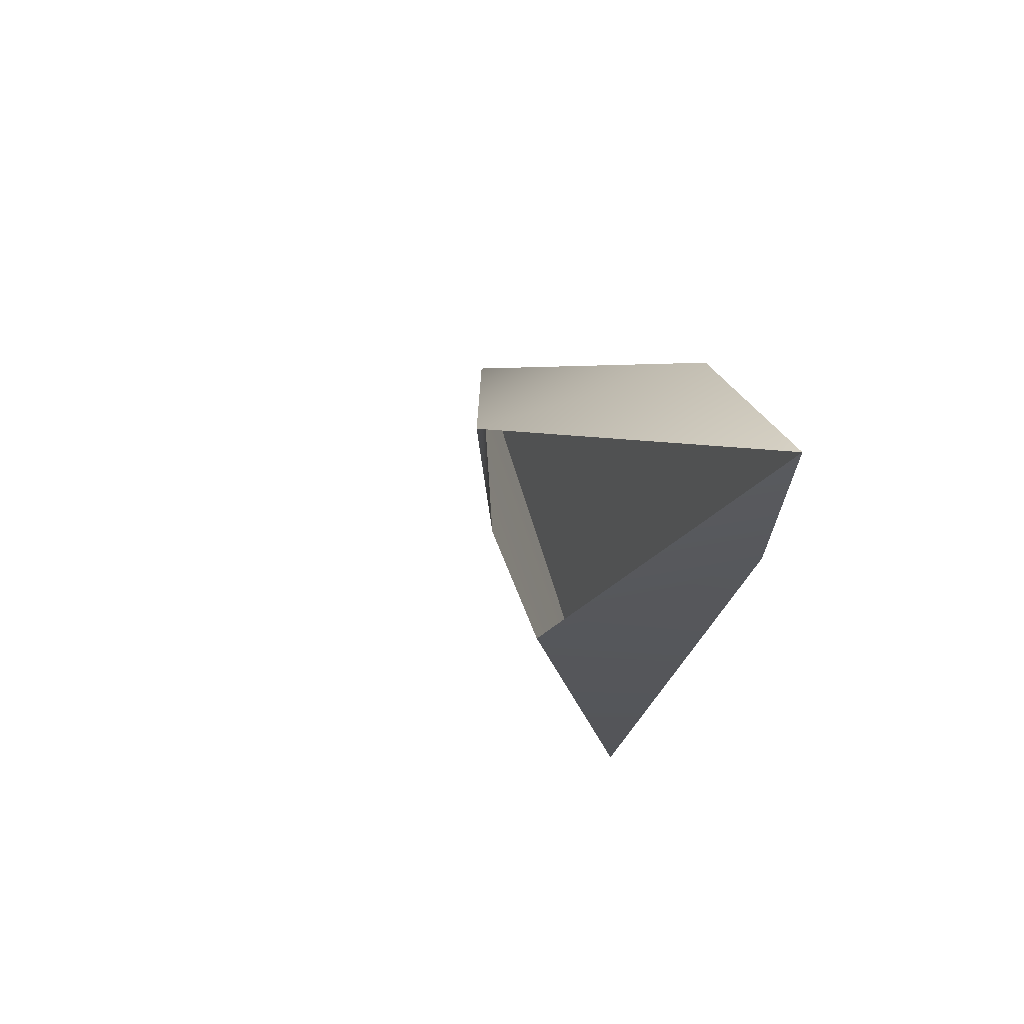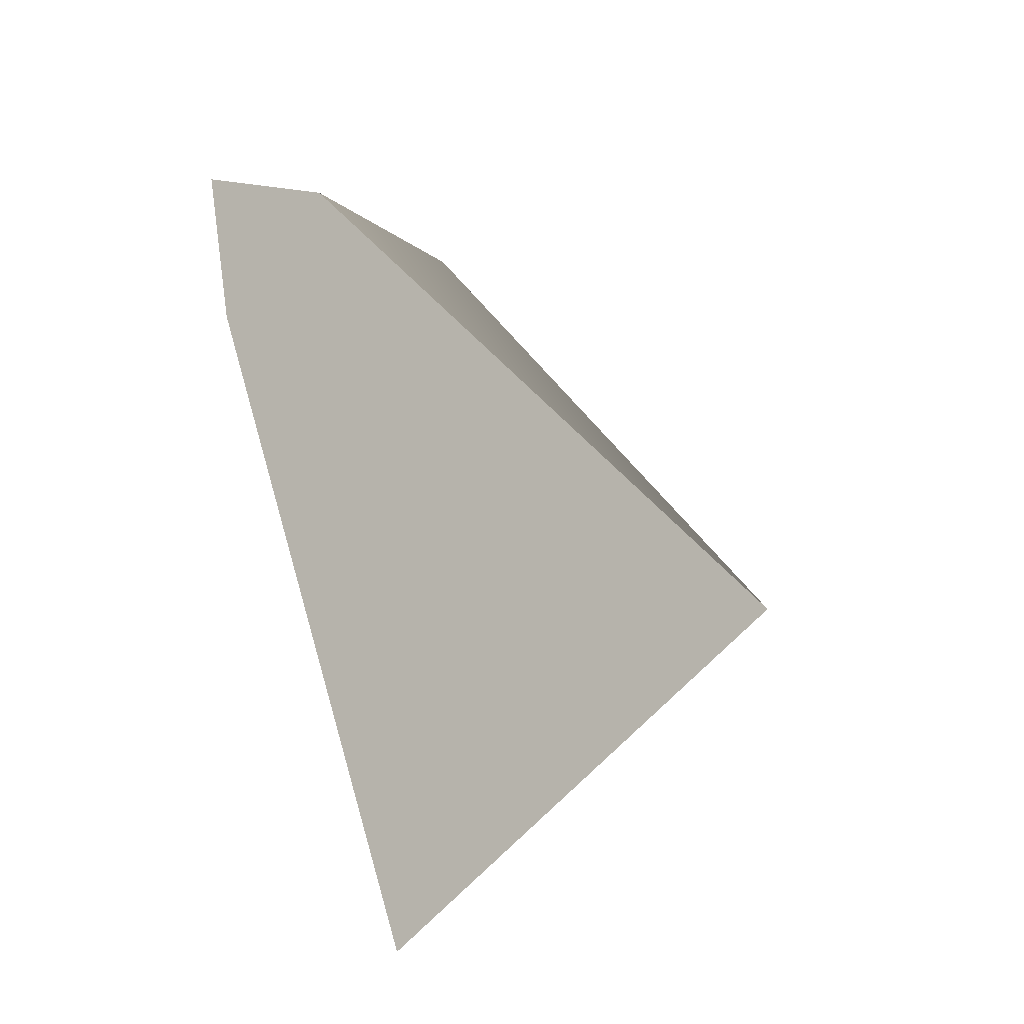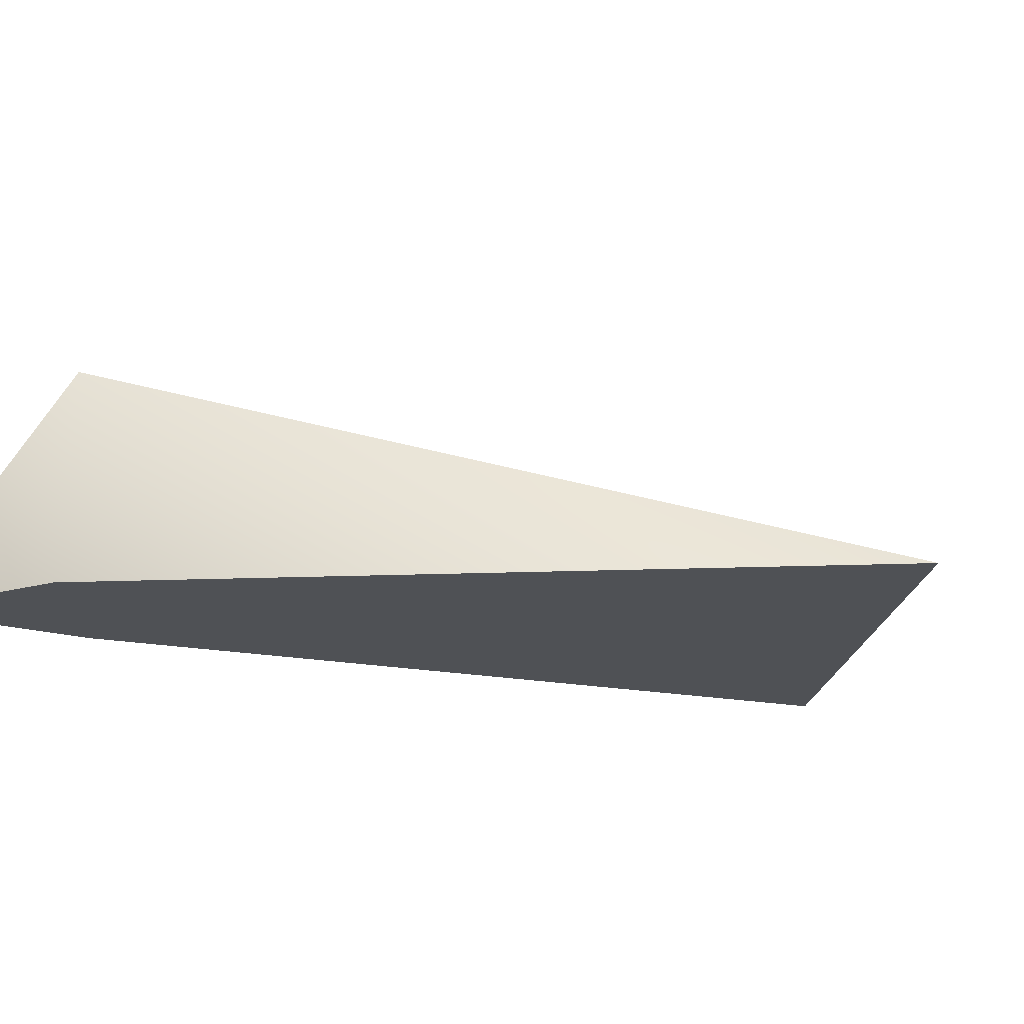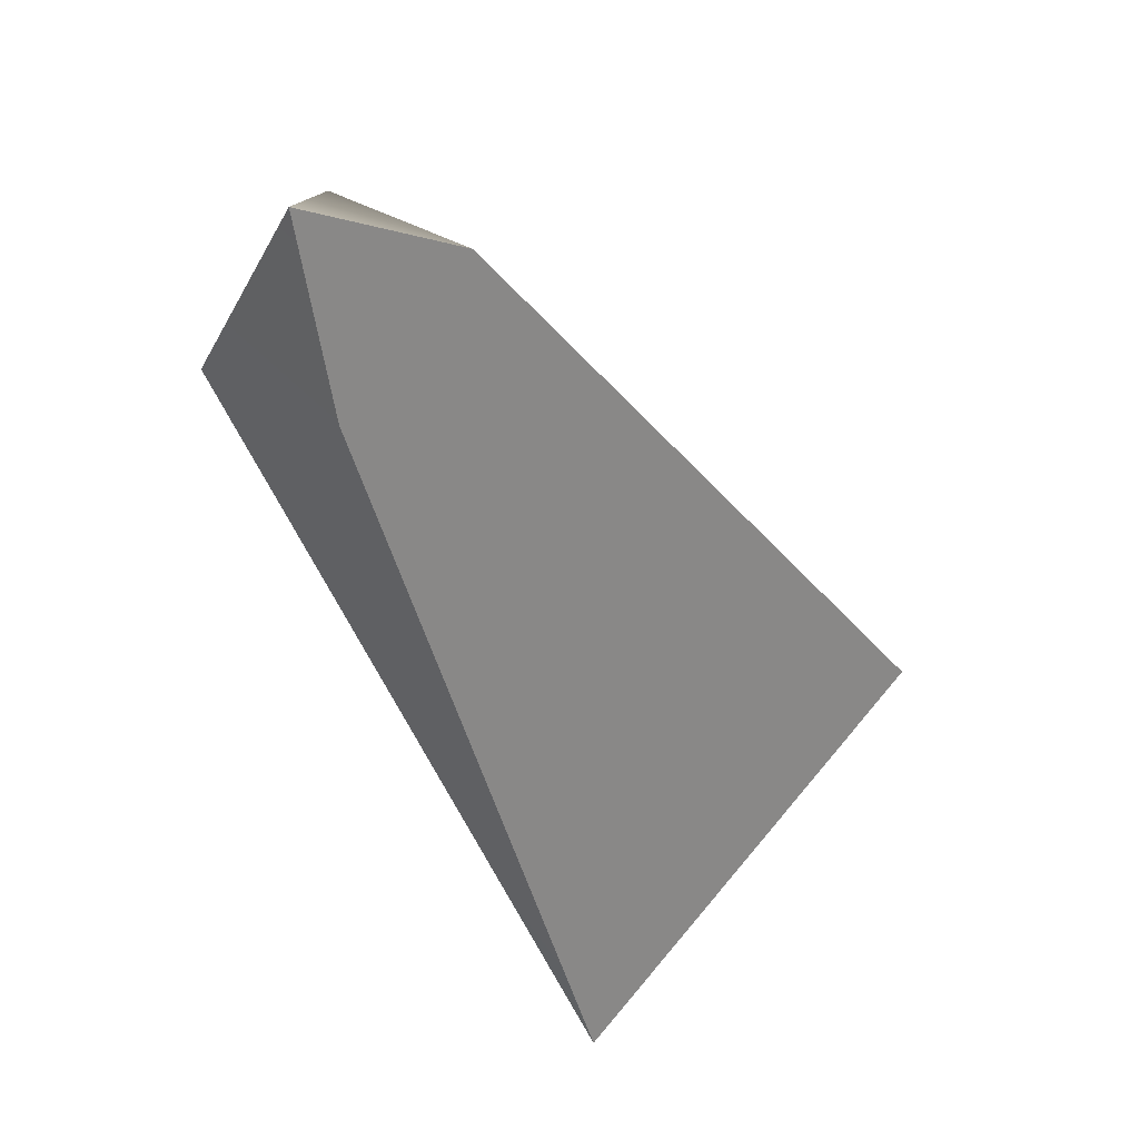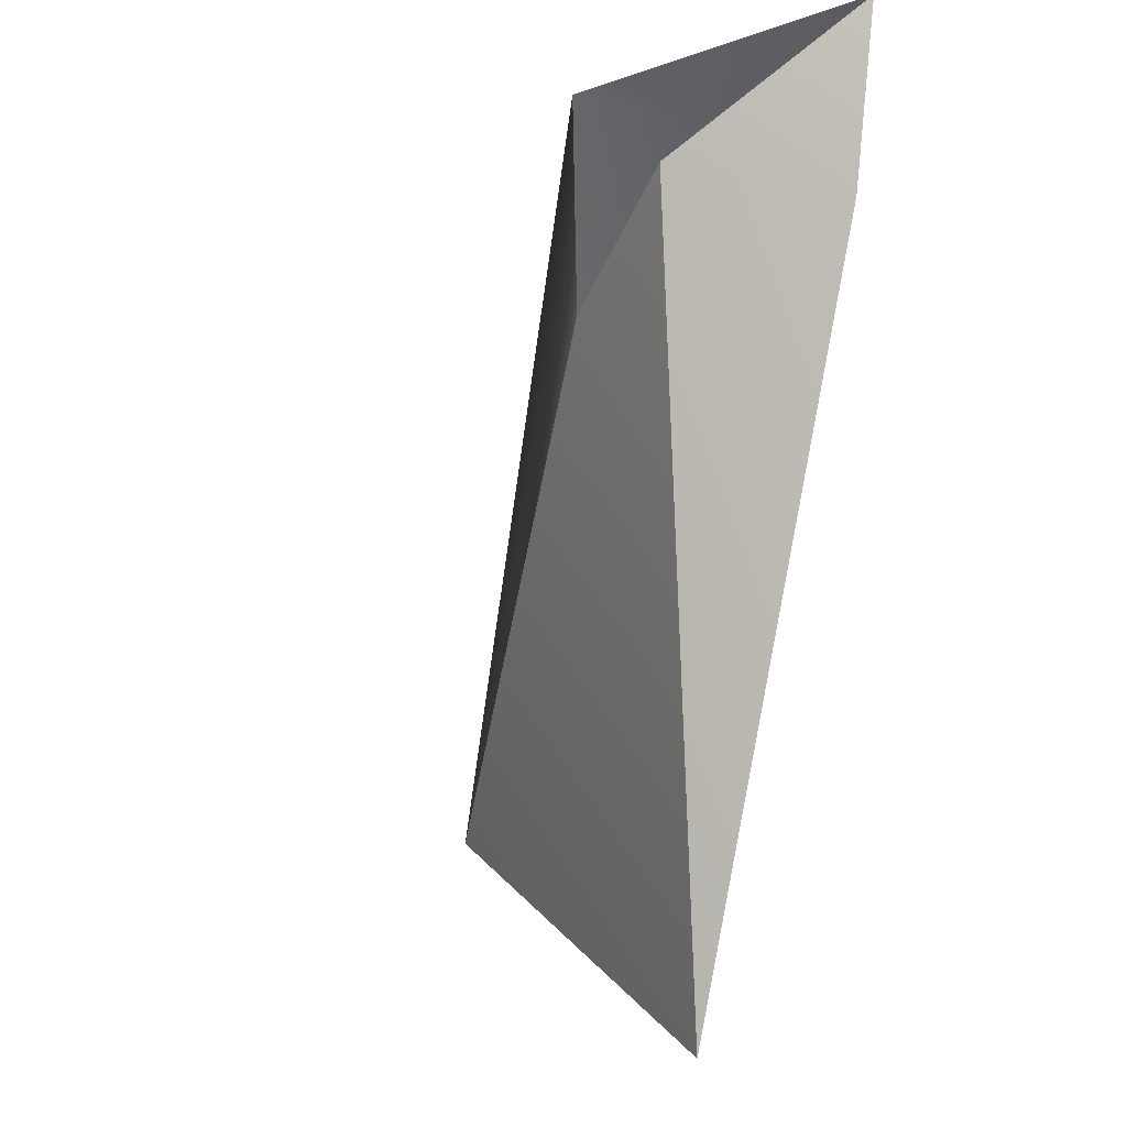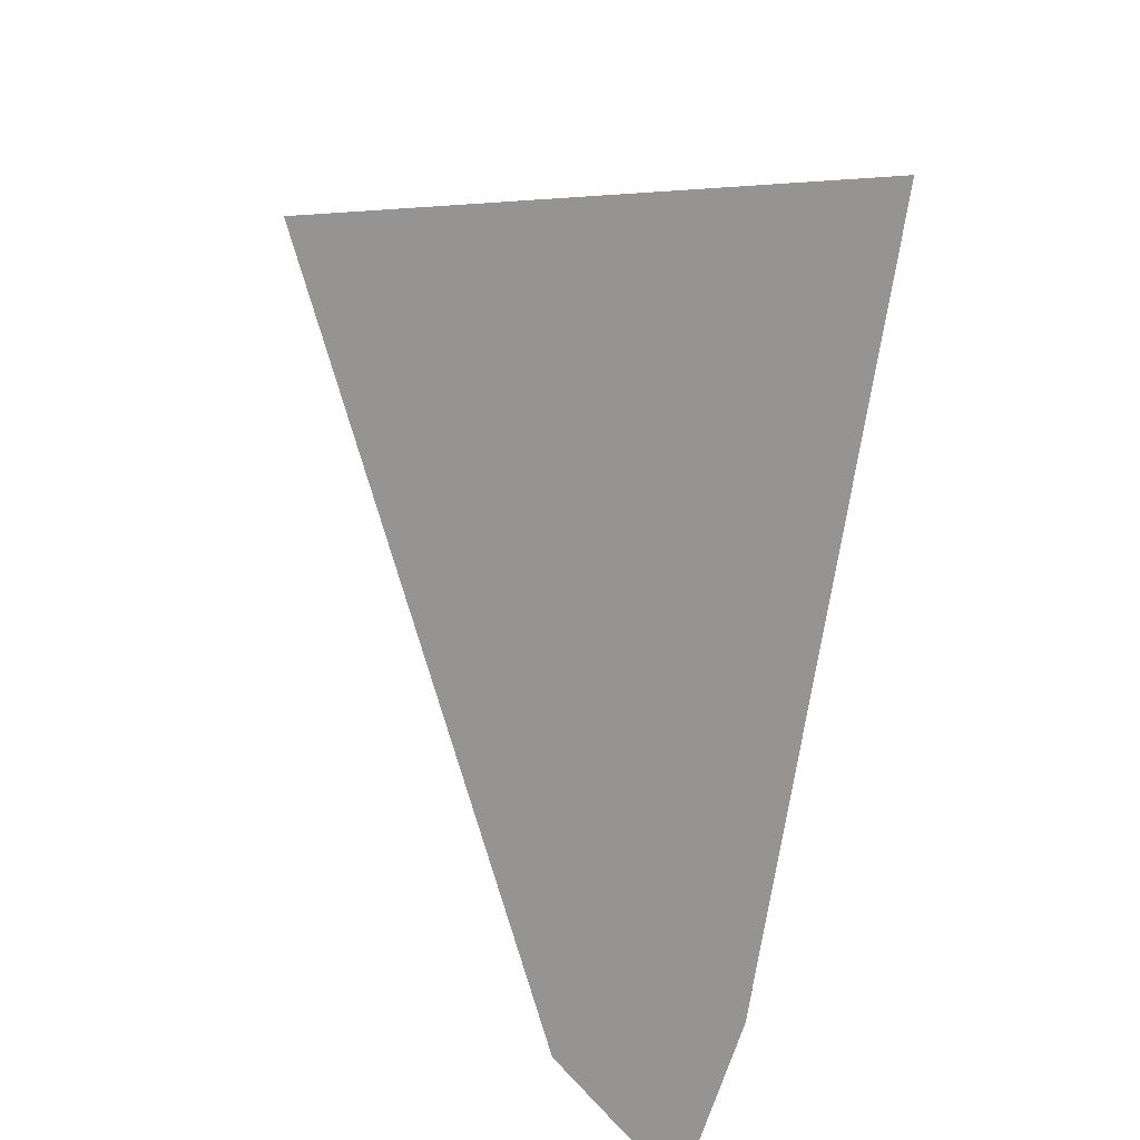
<metadata>
{"format":"obj","ext":"obj","renderer":"f3d","projection":"perspective","resolution":1024,"background":"white","views":[{"elev":52.2,"azim":-111.7,"up":"+Z"},{"elev":-19.6,"azim":37.1,"up":"+Z"},{"elev":-19.8,"azim":50.7,"up":"+Y"},{"elev":27.1,"azim":-40.6,"up":"+Z"},{"elev":-17.5,"azim":-122.2,"up":"+Z"},{"elev":-67.2,"azim":151.8,"up":"+Y"}]}
</metadata>
<code>
v  -124.1 1.133 41.97
v  -124 1.133 41.93
v  -124 1.246 41.92
v  -123.7 1.133 41.61
v  -123.9 1.232 41.82
v  -124 1.246 41.85
v  -124 1.133 41.87
v  -123.9 1.133 41.47
o kingjulien_ft_izq
g kingjulien_ft_izq
f 1 2 3
f 2 4 3
f 3 4 5
f 1 6 7
f 6 8 7
f 6 5 8
f 5 4 8
f 4 2 7
f 7 8 4
f 1 7 2

</code>
